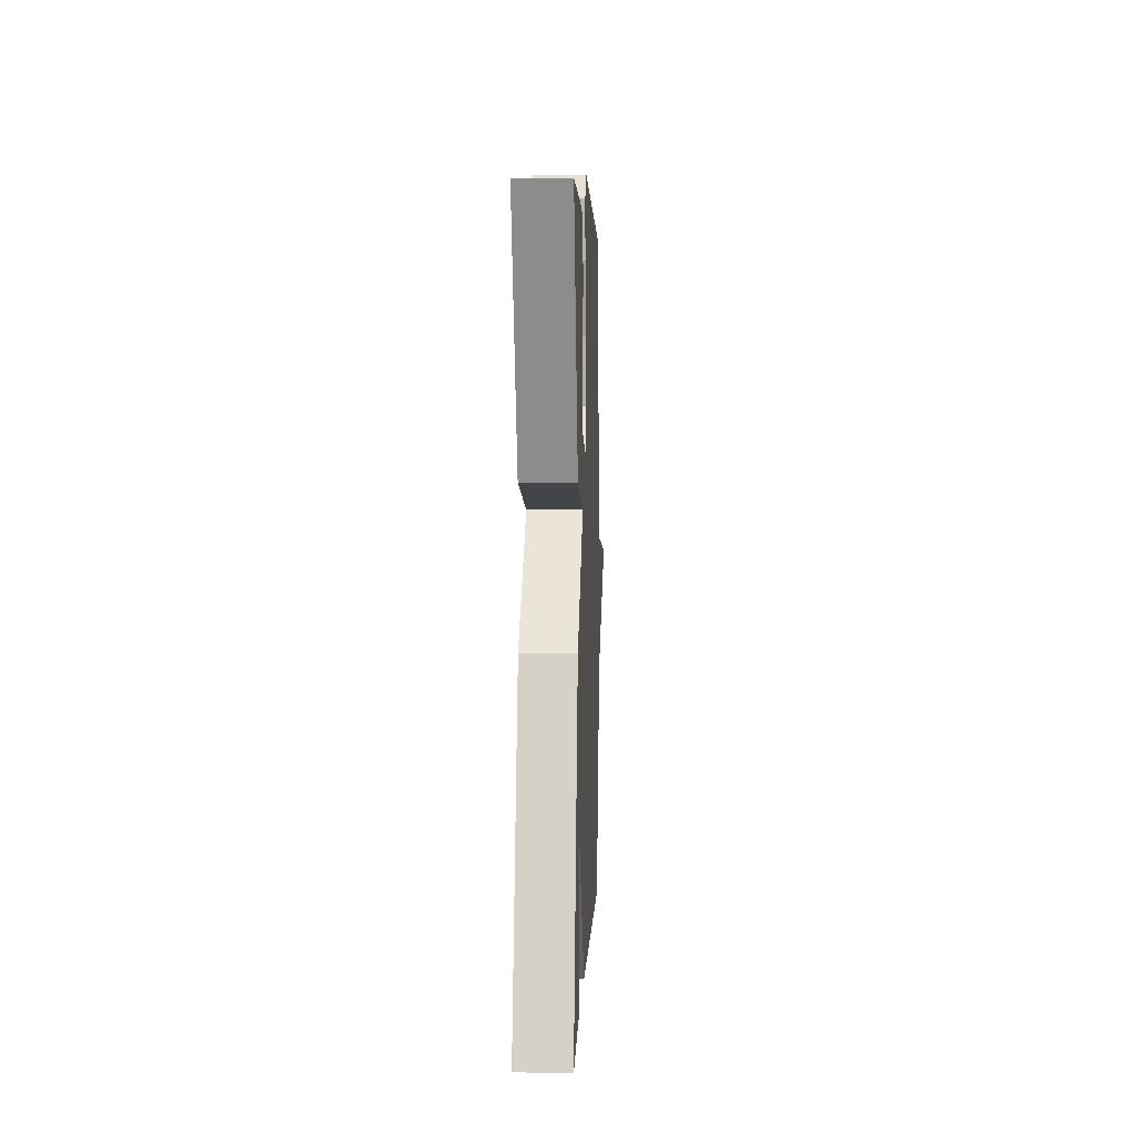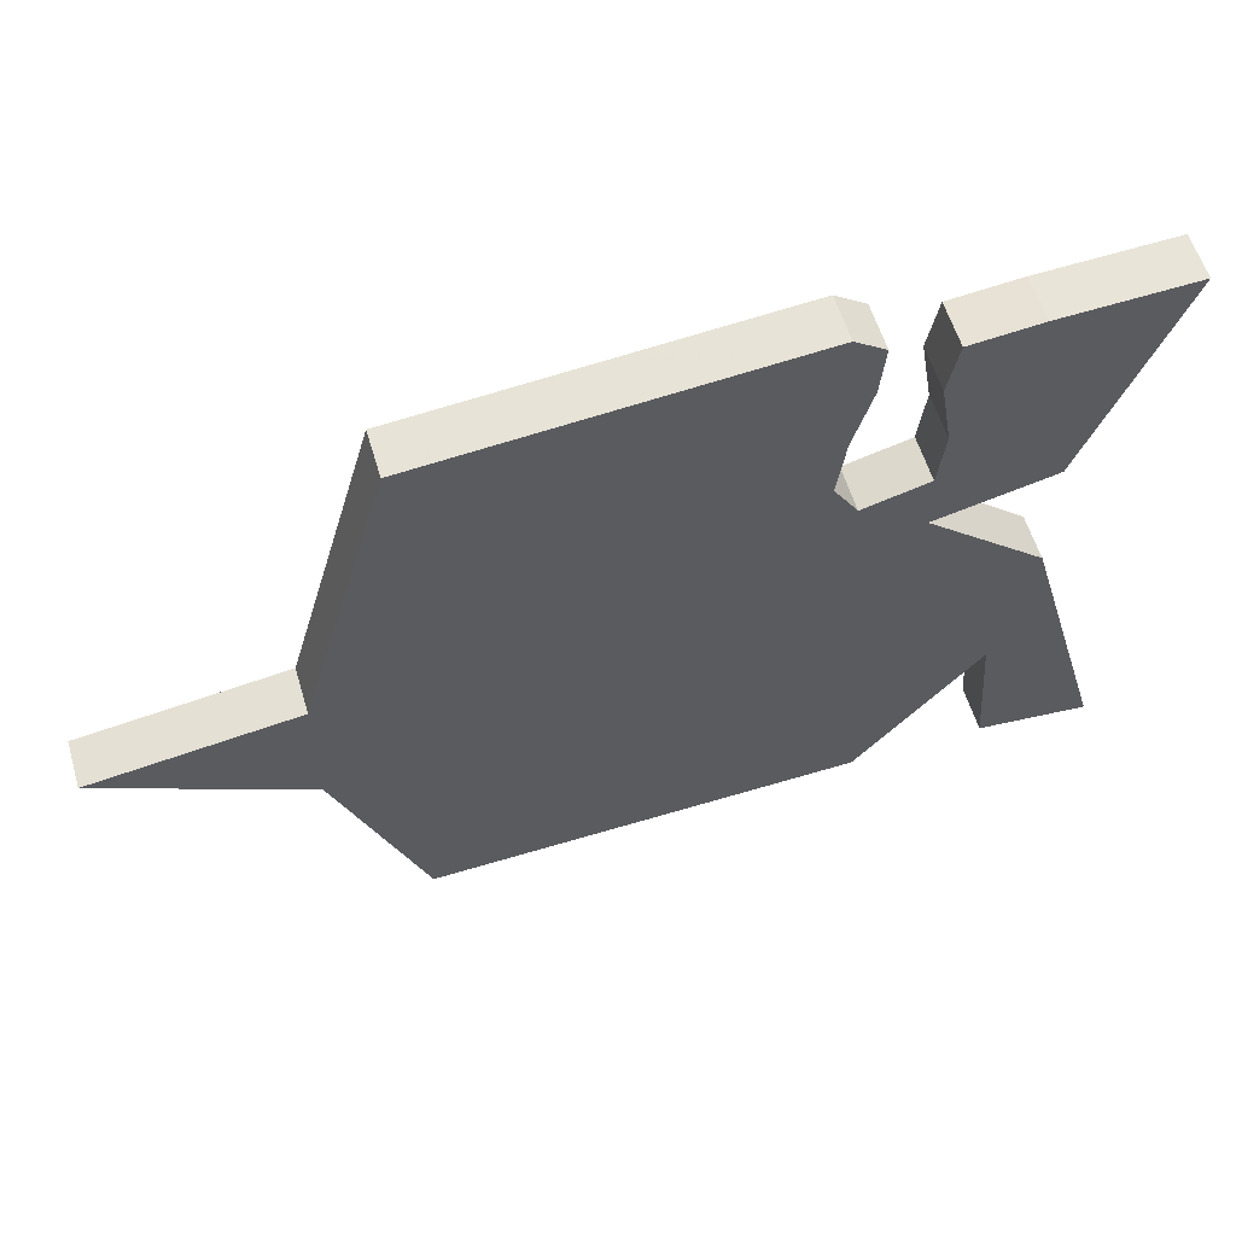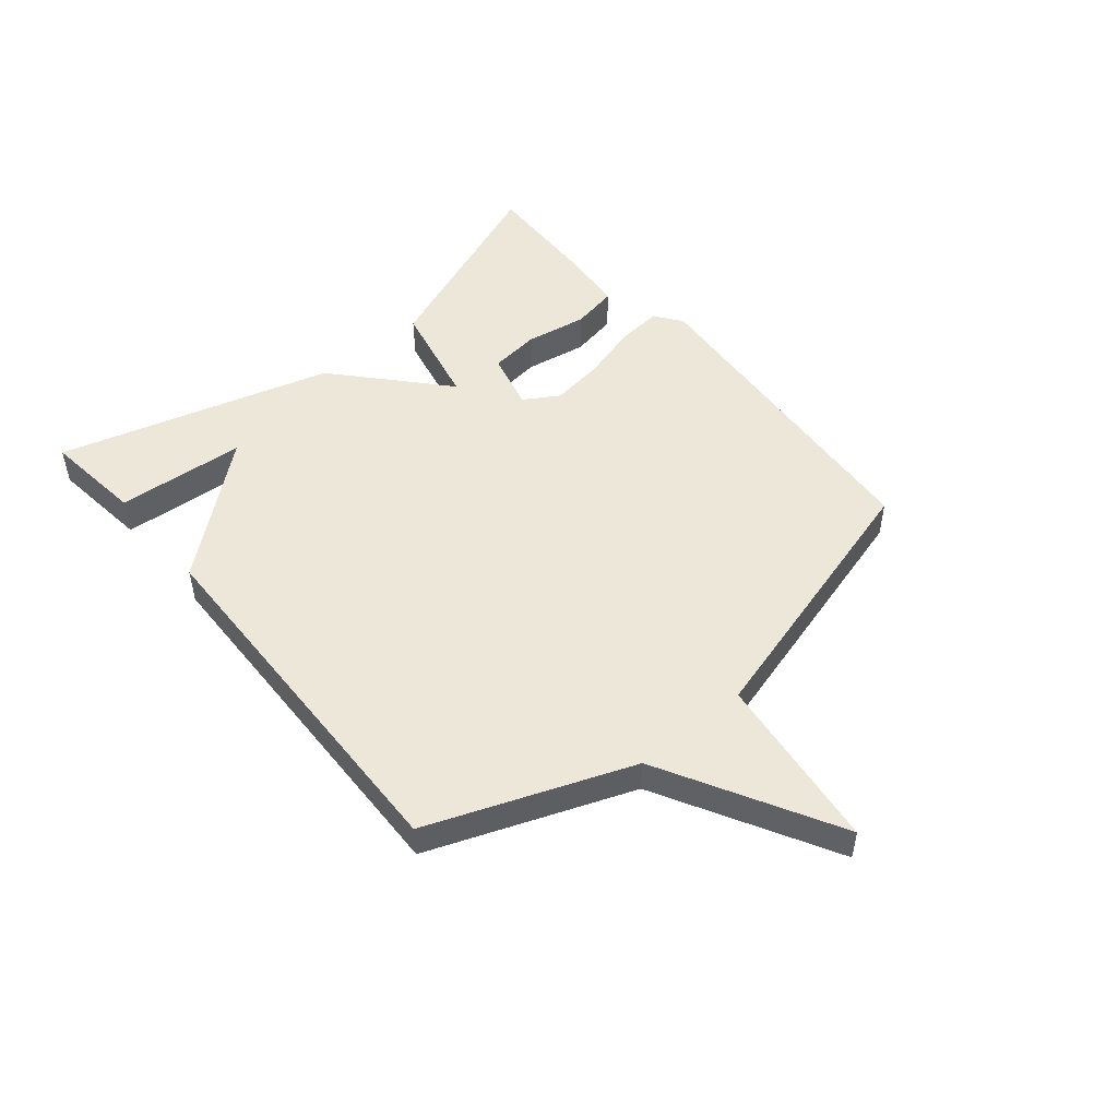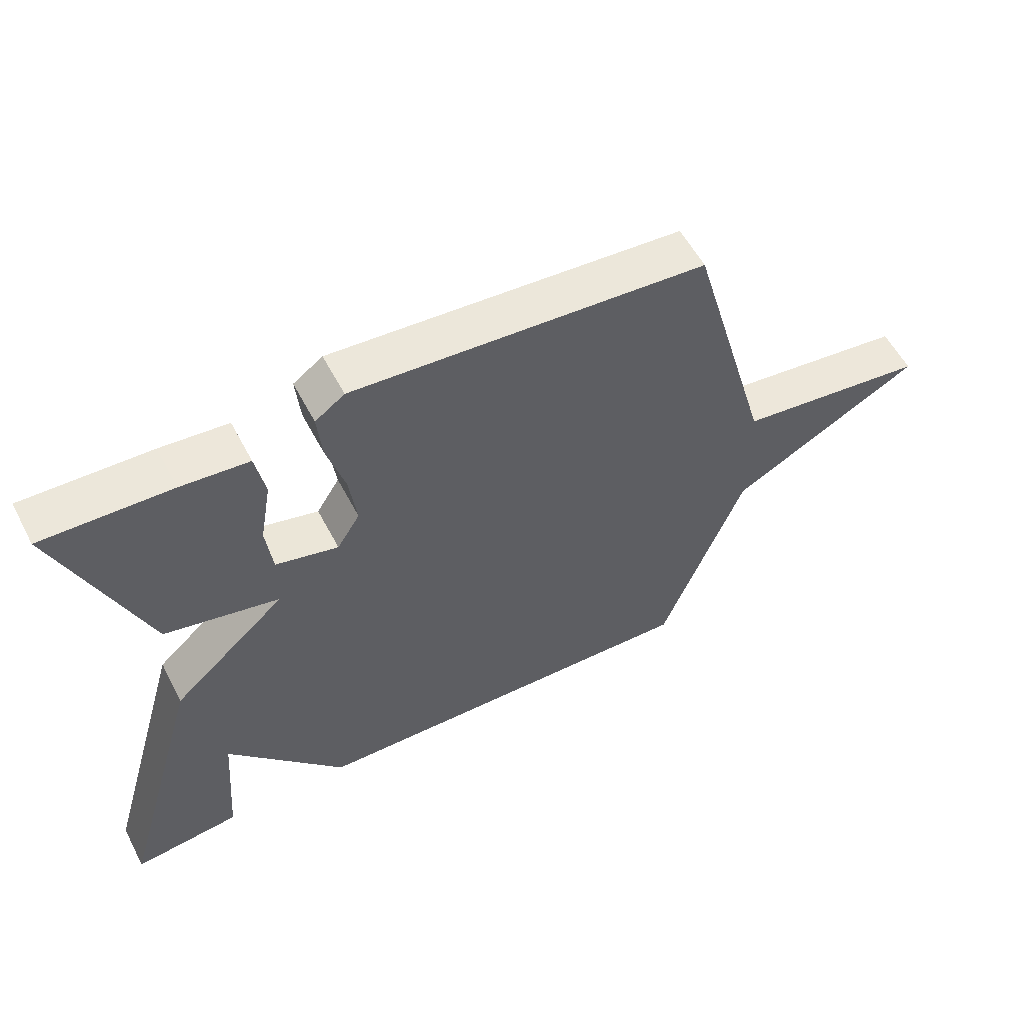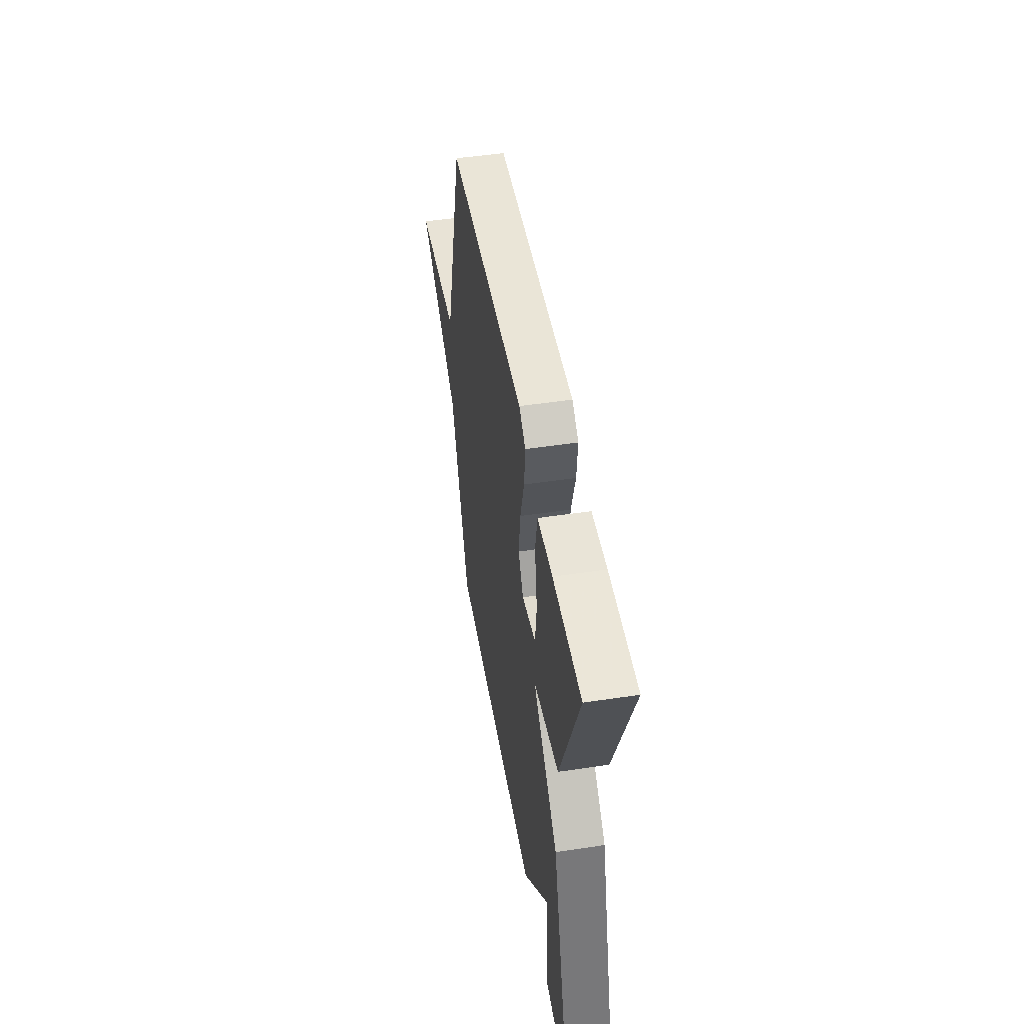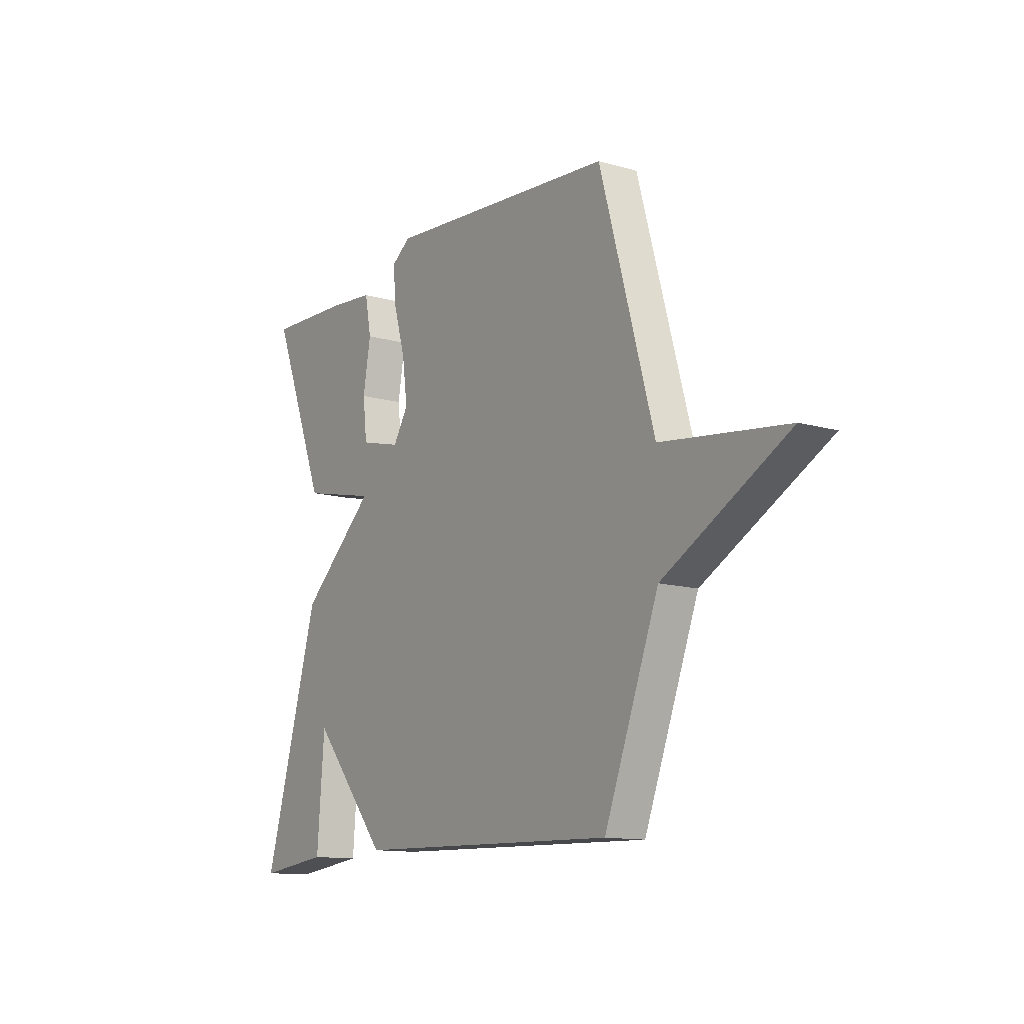
<metadata>
{"format":"obj","ext":"obj","renderer":"f3d","projection":"perspective","resolution":1024,"background":"white","views":[{"elev":4.0,"azim":92.2,"up":"+Z"},{"elev":58.0,"azim":-16.6,"up":"+Z"},{"elev":49.9,"azim":-130.0,"up":"+Y"},{"elev":56.9,"azim":152.5,"up":"+Z"},{"elev":49.2,"azim":80.5,"up":"+Z"},{"elev":-12.7,"azim":-123.6,"up":"+Z"}]}
</metadata>
<code>
v 0.5 0.07 0.5
v 0.367 0.07 0.161
v 0.188 0.07 0.121
v 0.367 0.07 -0.039
v 0.5 0.07 -0.5
v 0.332 0.07 -0.481
v 0.315 0.07 -0.263
v 0.132 0.07 -0.481
v -0.5 0.07 -0.5
v -0.63 0.07 -0.161
v -0.928 0.07 0.001
v -0.63 0.07 0.039
v -0.5 0.07 0.5
v 0.053 0.07 0.544
v 0.099 0.07 0.511
v 0.092 0.07 0.434
v 0.064 0.07 0.338
v 0.052 0.07 0.248
v 0.088 0.07 0.19
v 0.186 0.07 0.215
v 0.196 0.07 0.3
v 0.178 0.07 0.403
v 0.193 0.07 0.482
v 0.299 0.07 0.492
v 0.5 0 0.5
v 0.367 0 0.161
v 0.188 0 0.121
v 0.367 0 -0.039
v 0.5 0 -0.5
v 0.332 0 -0.481
v 0.315 0 -0.263
v 0.132 0 -0.481
v -0.5 0 -0.5
v -0.63 0 -0.161
v -0.928 0 0.001
v -0.63 0 0.039
v -0.5 0 0.5
v 0.053 0 0.544
v 0.099 0 0.511
v 0.092 0 0.434
v 0.064 0 0.338
v 0.052 0 0.248
v 0.088 0 0.19
v 0.186 0 0.215
v 0.196 0 0.3
v 0.178 0 0.403
v 0.193 0 0.482
v 0.299 0 0.492
f 24 1 2
f 23 24 2
f 22 23 2
f 21 22 2
f 20 21 2 3
f 19 20 3
f 15 16 17
f 14 15 17
f 13 14 17
f 12 13 17
f 12 17 18
f 10 11 12
f 12 18 19
f 10 12 19
f 9 10 19
f 8 9 19
f 7 8 19
f 5 6 7
f 5 7 19
f 4 5 19
f 3 4 19
f 26 25 48
f 26 48 47
f 26 47 46
f 26 46 45
f 27 26 45 44
f 27 44 43
f 41 40 39
f 41 39 38
f 41 38 37
f 41 37 36
f 42 41 36
f 36 35 34
f 43 42 36
f 43 36 34
f 43 34 33
f 43 33 32
f 43 32 31
f 31 30 29
f 43 31 29
f 43 29 28
f 43 28 27
f 1 25 26 2
f 2 26 27 3
f 3 27 28 4
f 4 28 29 5
f 5 29 30 6
f 6 30 31 7
f 7 31 32 8
f 8 32 33 9
f 9 33 34 10
f 10 34 35 11
f 11 35 36 12
f 12 36 37 13
f 13 37 38 14
f 14 38 39 15
f 15 39 40 16
f 16 40 41 17
f 17 41 42 18
f 18 42 43 19
f 19 43 44 20
f 20 44 45 21
f 21 45 46 22
f 22 46 47 23
f 23 47 48 24
f 24 48 25 1

</code>
